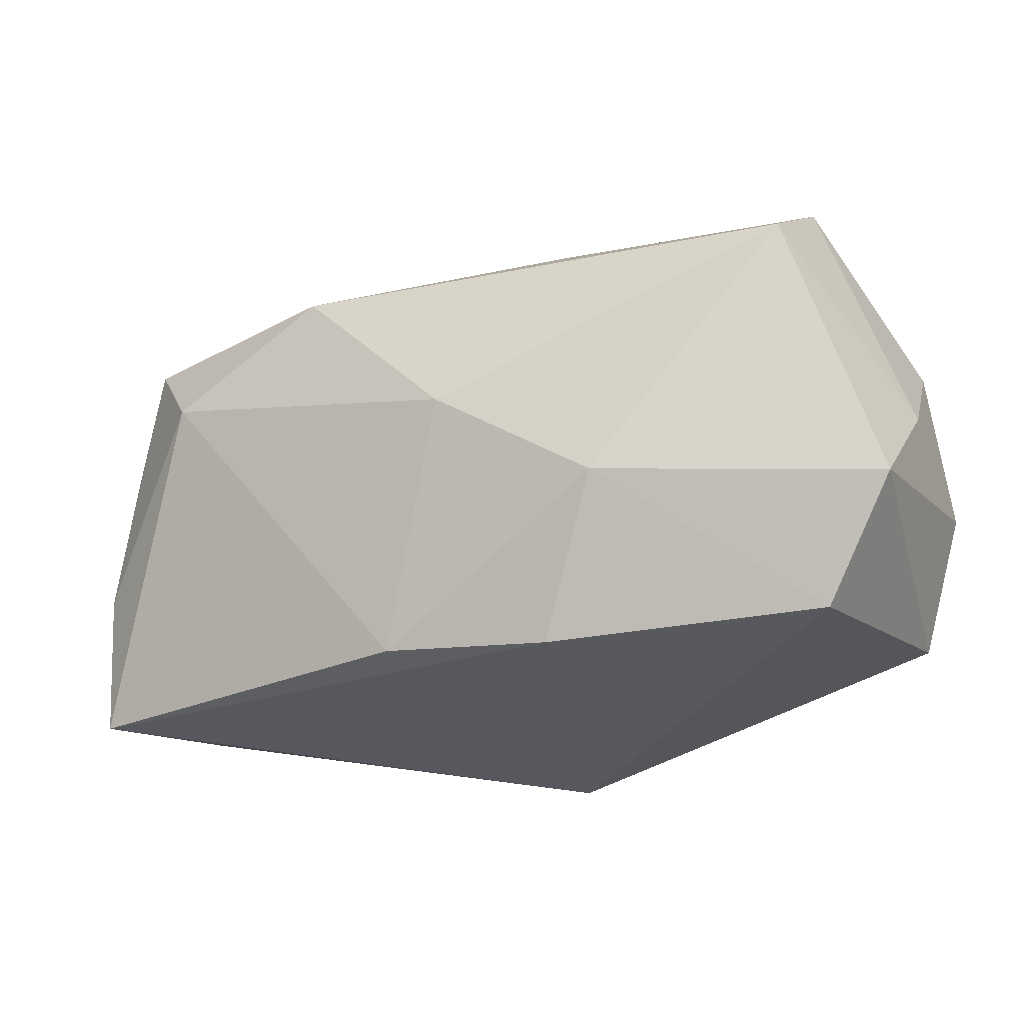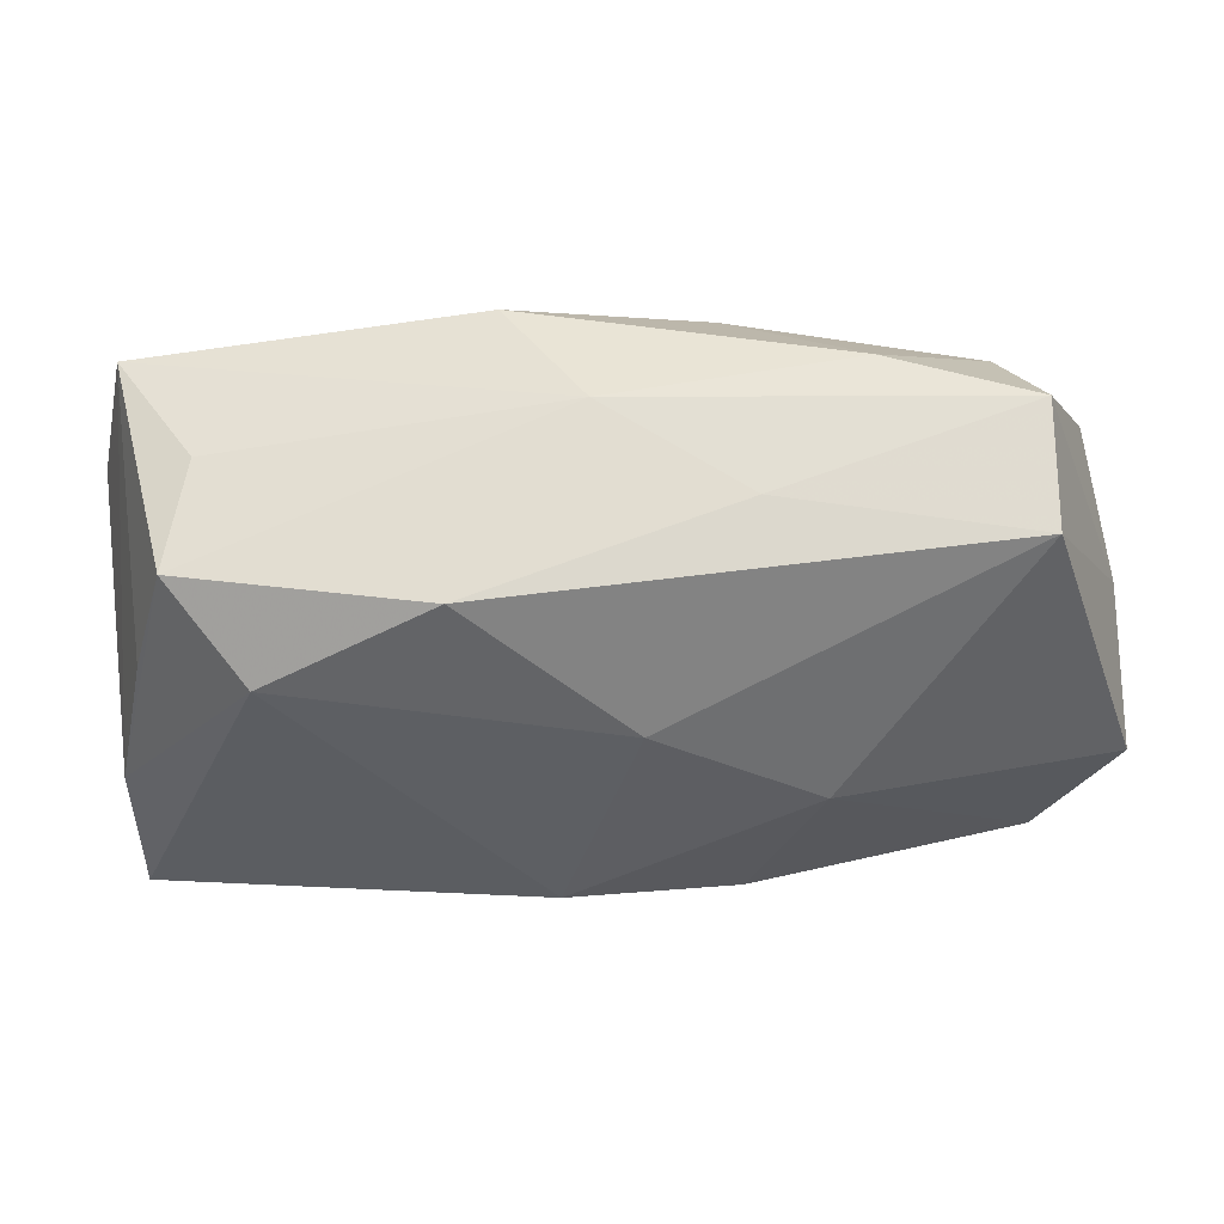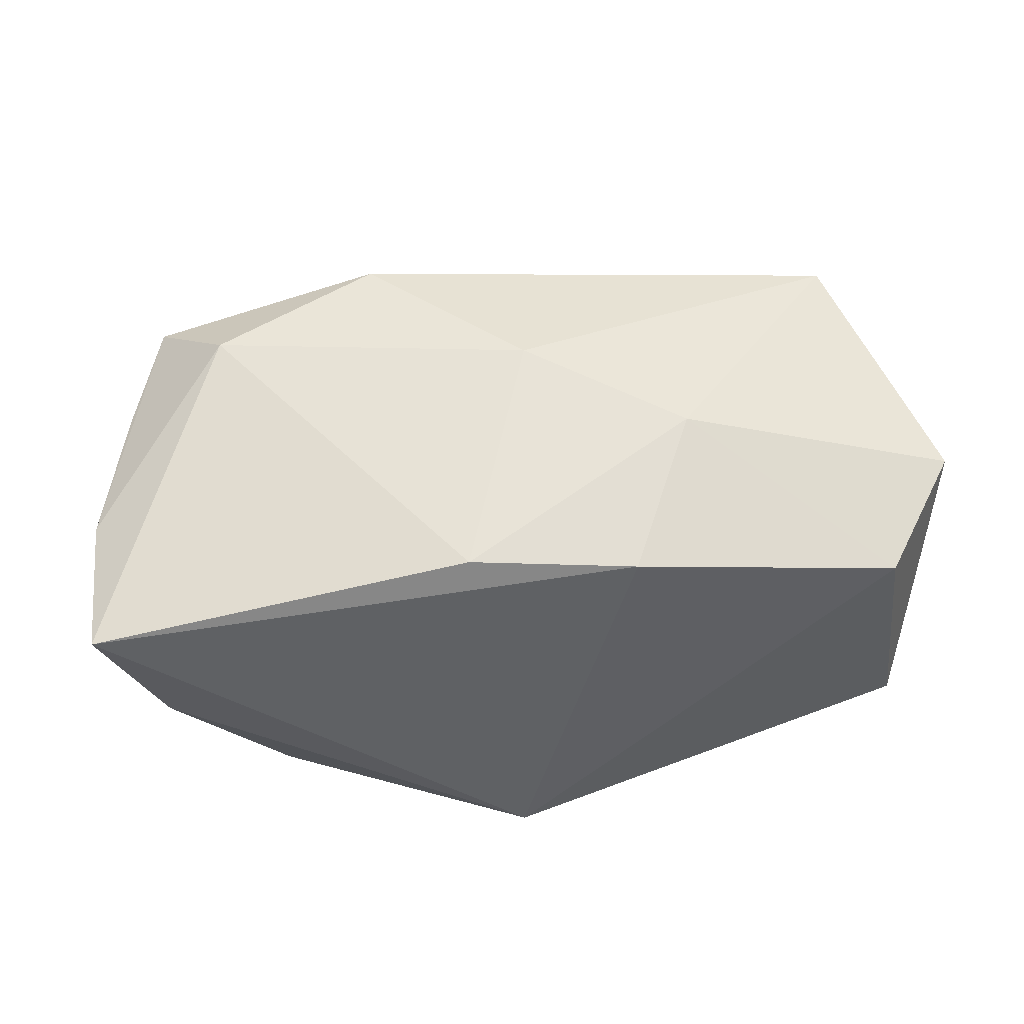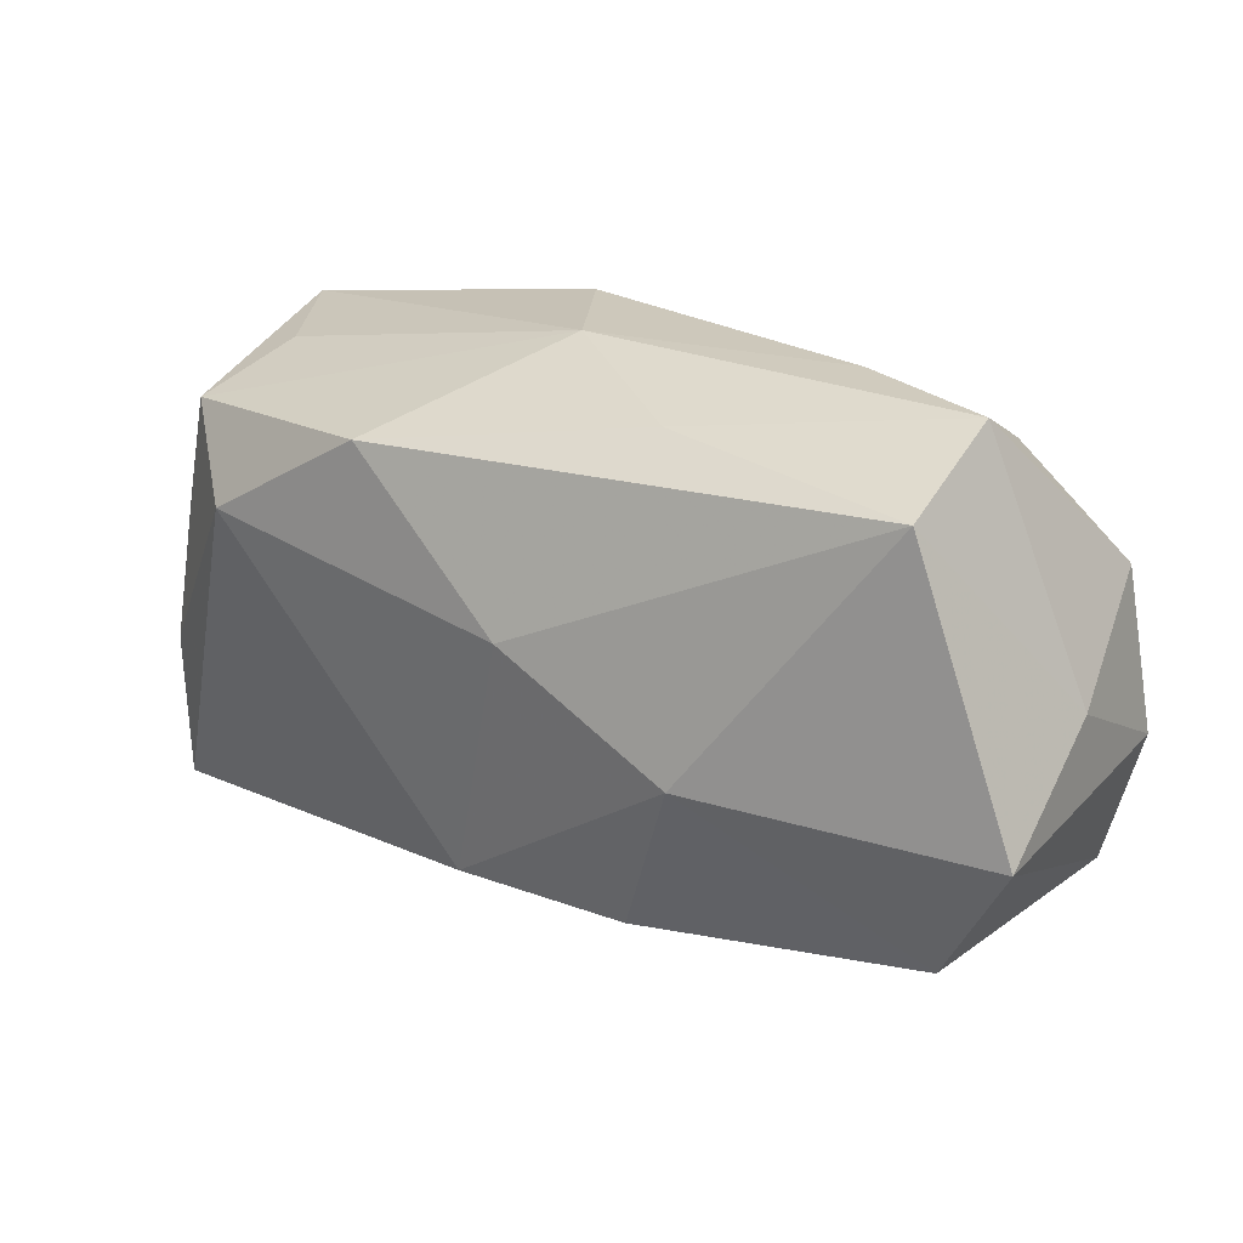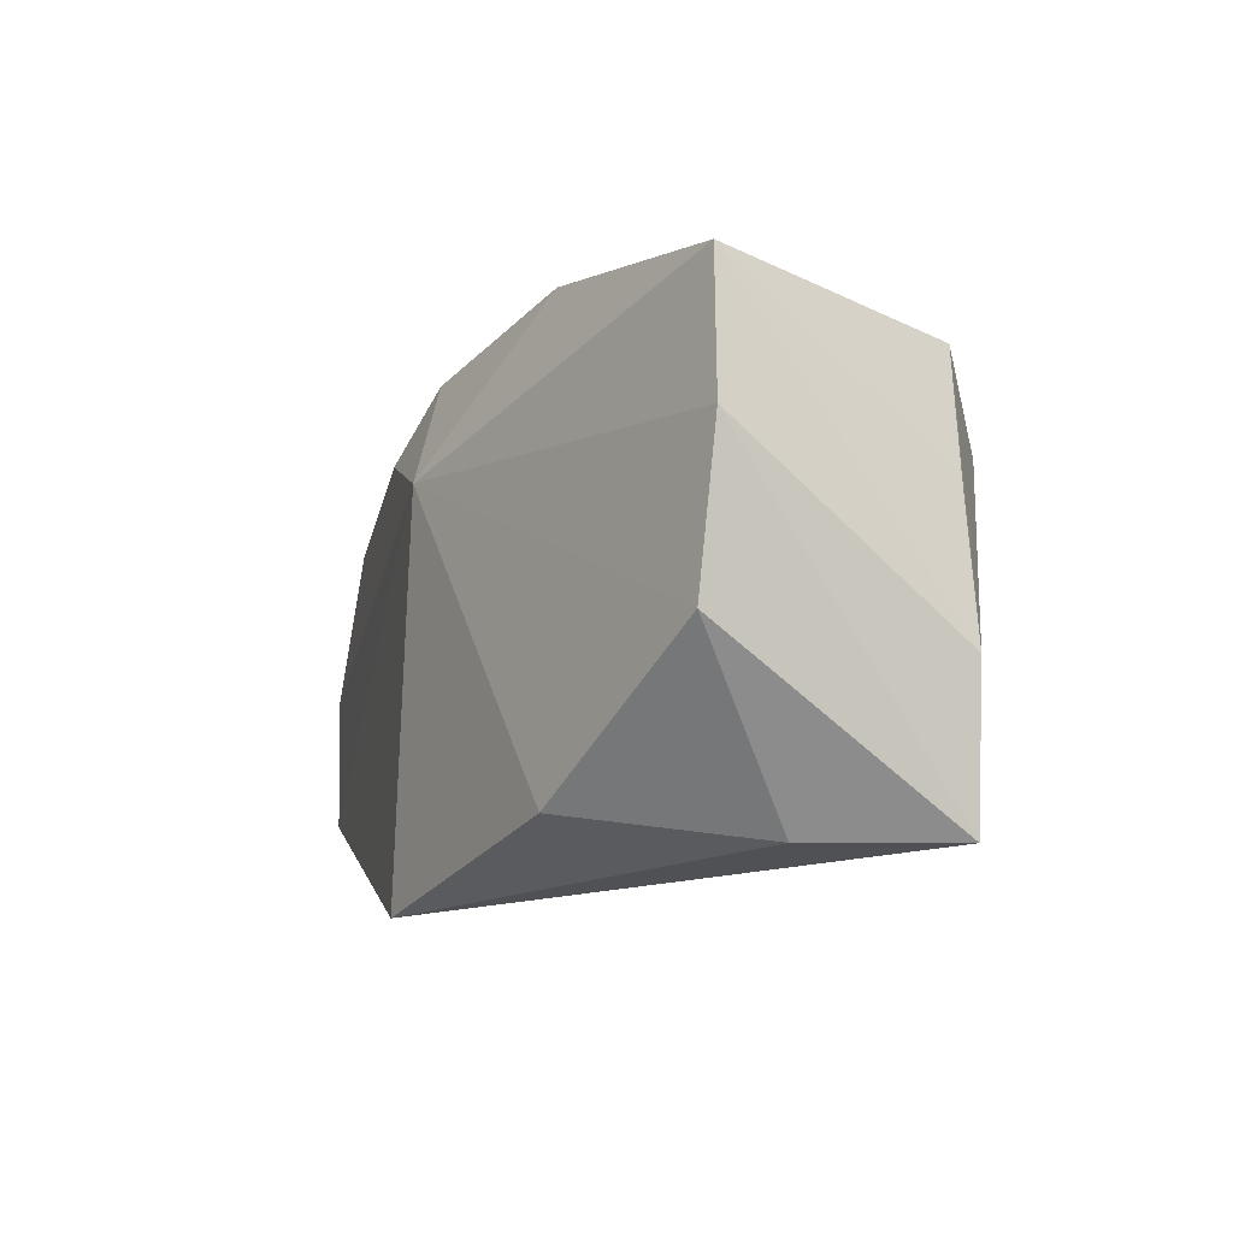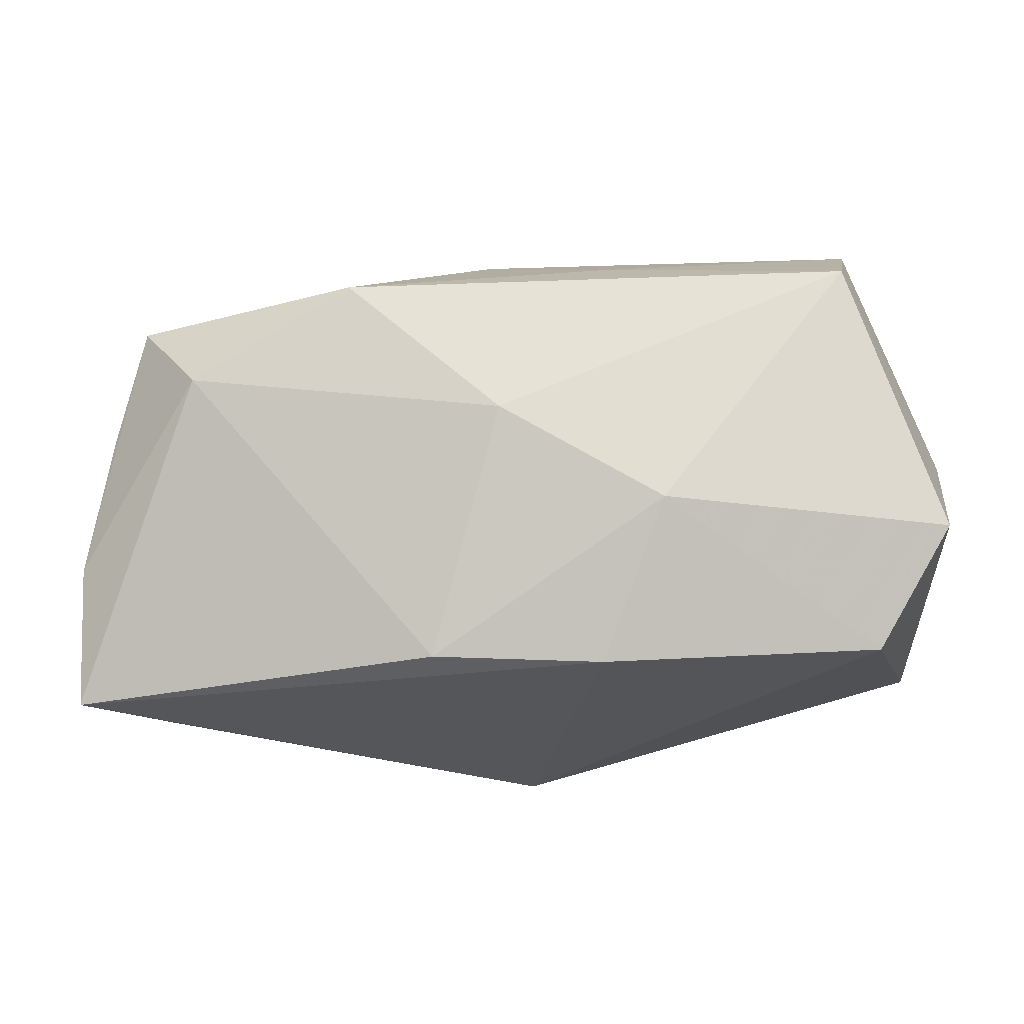
<metadata>
{"format":"obj","ext":"obj","renderer":"f3d","projection":"perspective","resolution":1024,"background":"white","views":[{"elev":-18.7,"azim":25.6,"up":"+Y"},{"elev":43.1,"azim":-3.1,"up":"+Y"},{"elev":52.8,"azim":-3.8,"up":"+Z"},{"elev":21.6,"azim":34.1,"up":"+Y"},{"elev":-7.8,"azim":-113.2,"up":"+Y"},{"elev":-14.9,"azim":7.8,"up":"+Y"}]}
</metadata>
<code>
v -0.02261 -0.01731 -0.01542
v -0.004336 -0.01701 0.01532
v 0.01608 -0.004034 0.01763
v -0.03044 0.01846 0.001831
v -0.03244 -0.01946 -0.001752
v 0.03198 0.01755 0.01271
v -0.03924 0.007764 -0.009998
v -0.02634 0.008641 0.0166
v -0.01206 0.01674 0.01682
v -0.001253 0.0235 0.002726
v 0.001911 0.004342 0.01857
v -0.03678 0.01921 -0.009025
v 0.0001726 -0.02406 -0.01836
v -0.03261 0.01521 0.011
v -0.007587 0.02348 -0.008291
v 0.0324 0.02253 0.003122
v 0.01313 0.0129 -0.01436
v 0.03403 -0.01636 0.009936
v -0.03807 -0.007074 0.009703
v -0.03774 -0.0195 0.009466
v 0.02014 0.02297 -0.001908
v 0.0104 -0.01764 0.01418
v -0.003894 0.008208 -0.01836
v 0.009303 0.01909 -0.01171
v 0.01065 0.0199 0.009973
v 0.03855 0.009671 -0.008901
v -0.03837 -0.005247 -0.01105
v 0.04026 -0.006009 0.01194
v 0.04026 0.002017 0.001313
v 0.04026 -0.003856 -0.01053
v 0.03011 0.01822 -0.006718
v 0.0367 -0.01548 -0.01152
v -0.03543 0.005279 0.01009
f 29 16 6
f 26 16 29
f 29 30 26
f 26 31 16
f 8 2 11
f 20 2 8
f 23 13 1
f 1 27 23
f 22 20 13
f 22 2 20
f 11 6 9
f 9 8 11
f 14 8 9
f 23 15 24
f 16 31 21
f 31 24 21
f 21 24 15
f 12 33 14
f 12 15 23
f 20 27 5
f 27 1 5
f 13 20 5
f 5 1 13
f 19 8 14
f 14 33 19
f 20 8 19
f 33 12 19
f 18 22 13
f 25 6 16
f 25 9 6
f 14 9 10
f 15 12 10
f 9 25 10
f 10 25 16
f 16 21 10
f 10 21 15
f 23 24 17
f 17 30 23
f 17 26 30
f 31 26 17
f 17 24 31
f 7 19 12
f 23 27 7
f 7 12 23
f 7 27 20
f 20 19 7
f 32 18 13
f 32 13 23
f 23 30 32
f 28 30 29
f 29 6 28
f 28 32 30
f 18 32 28
f 4 12 14
f 14 10 4
f 4 10 12
f 3 6 11
f 3 28 6
f 11 2 3
f 2 22 3
f 22 18 3
f 18 28 3

</code>
